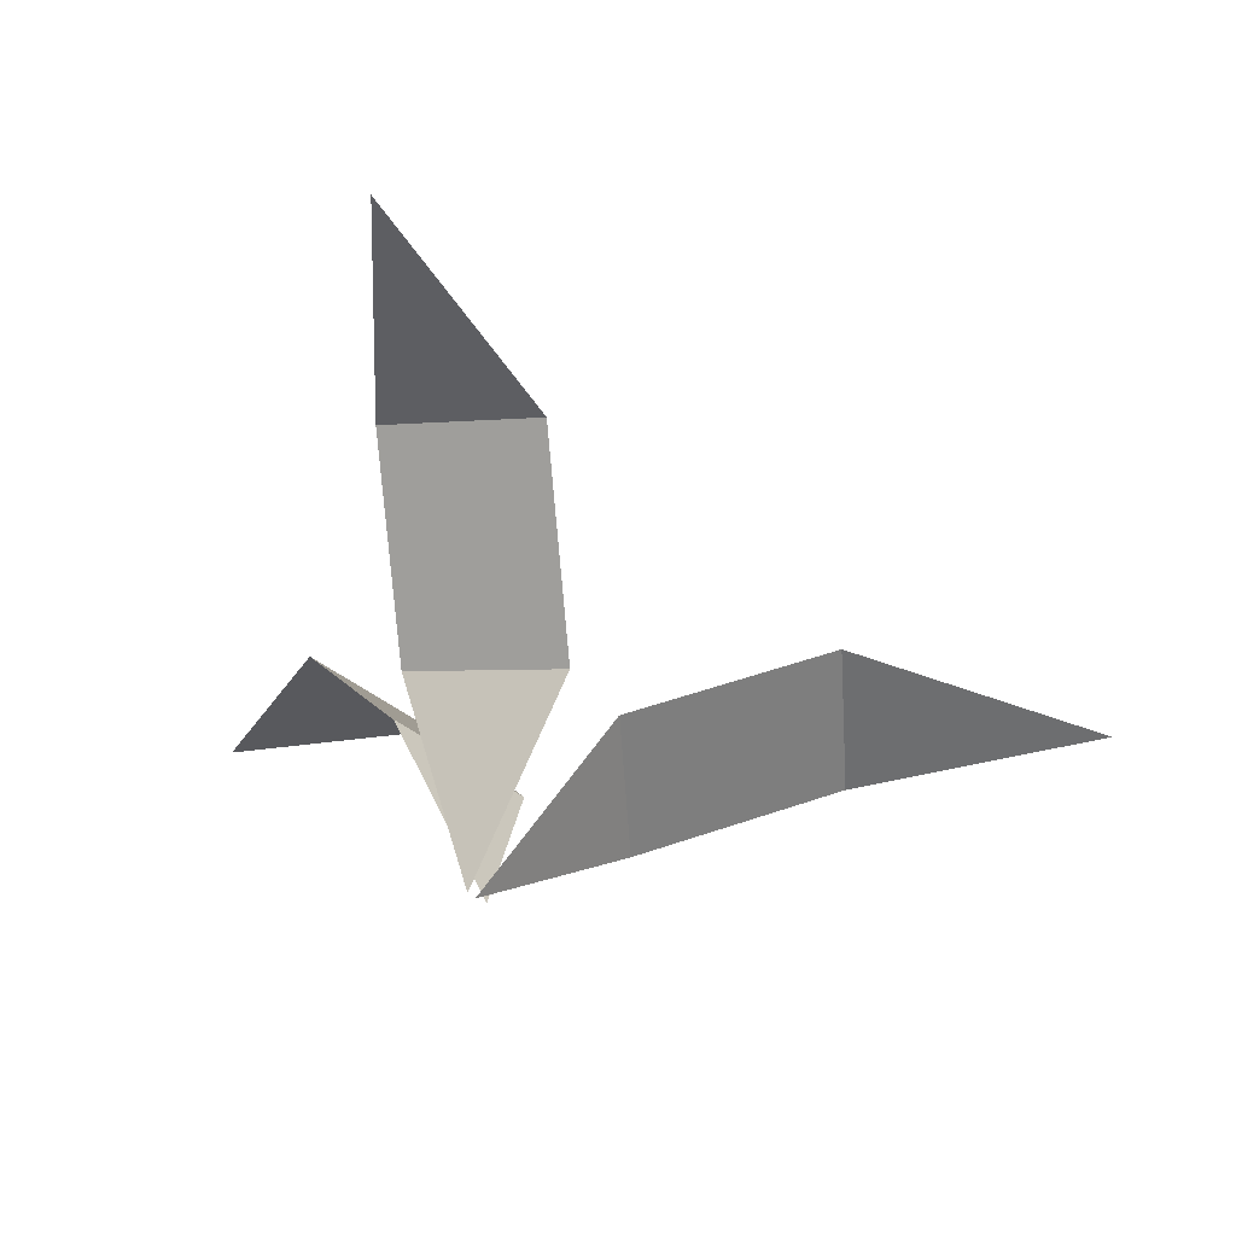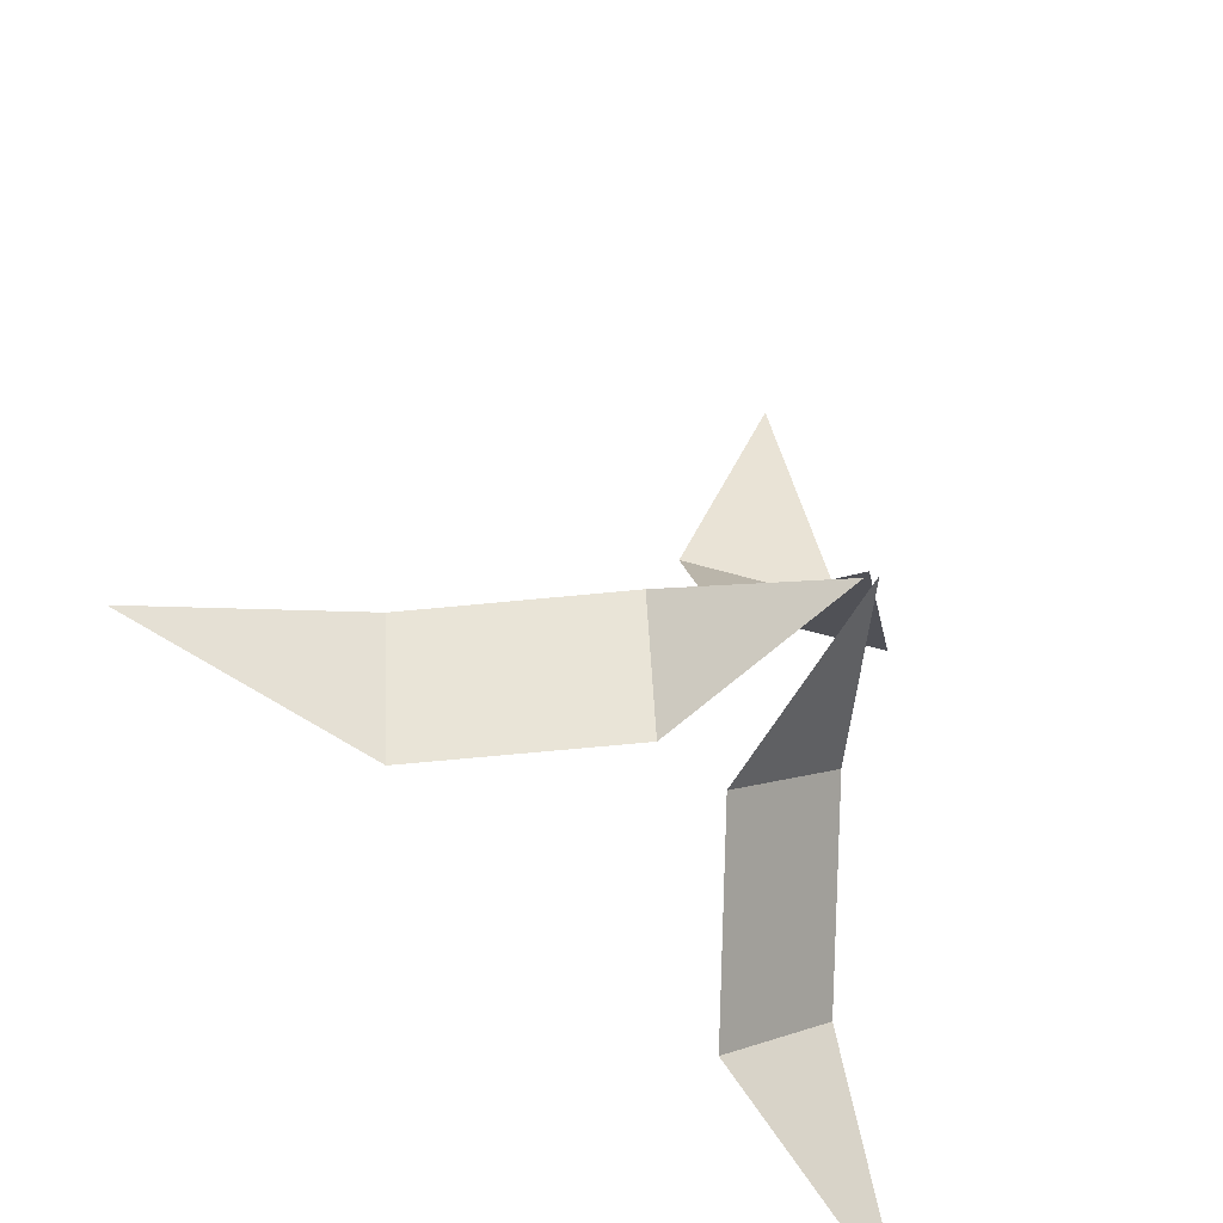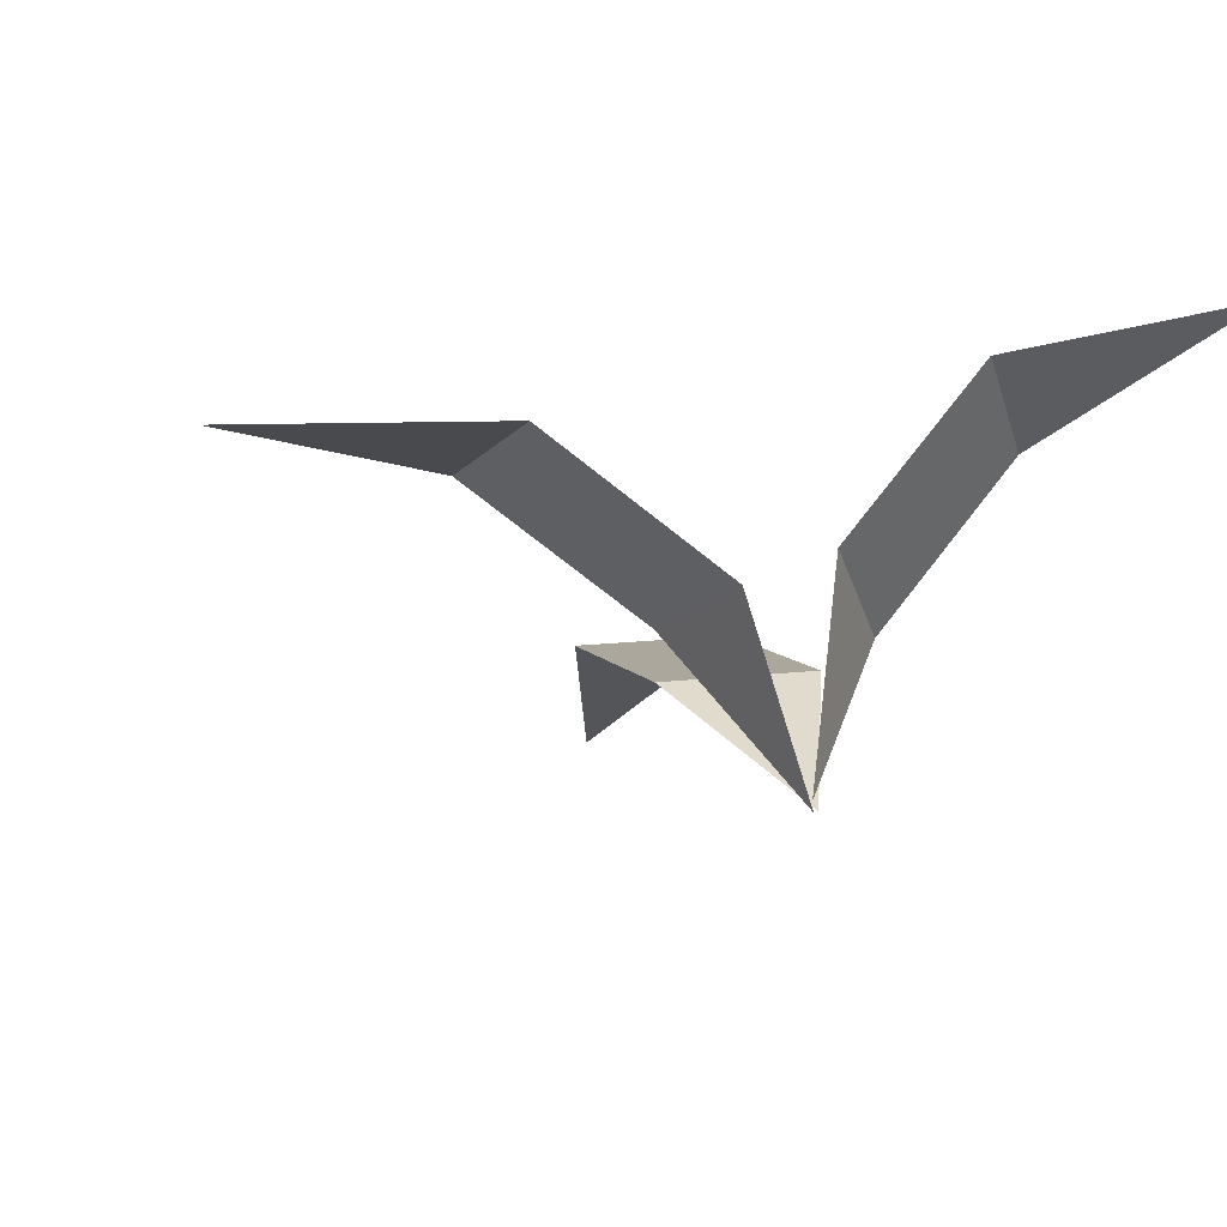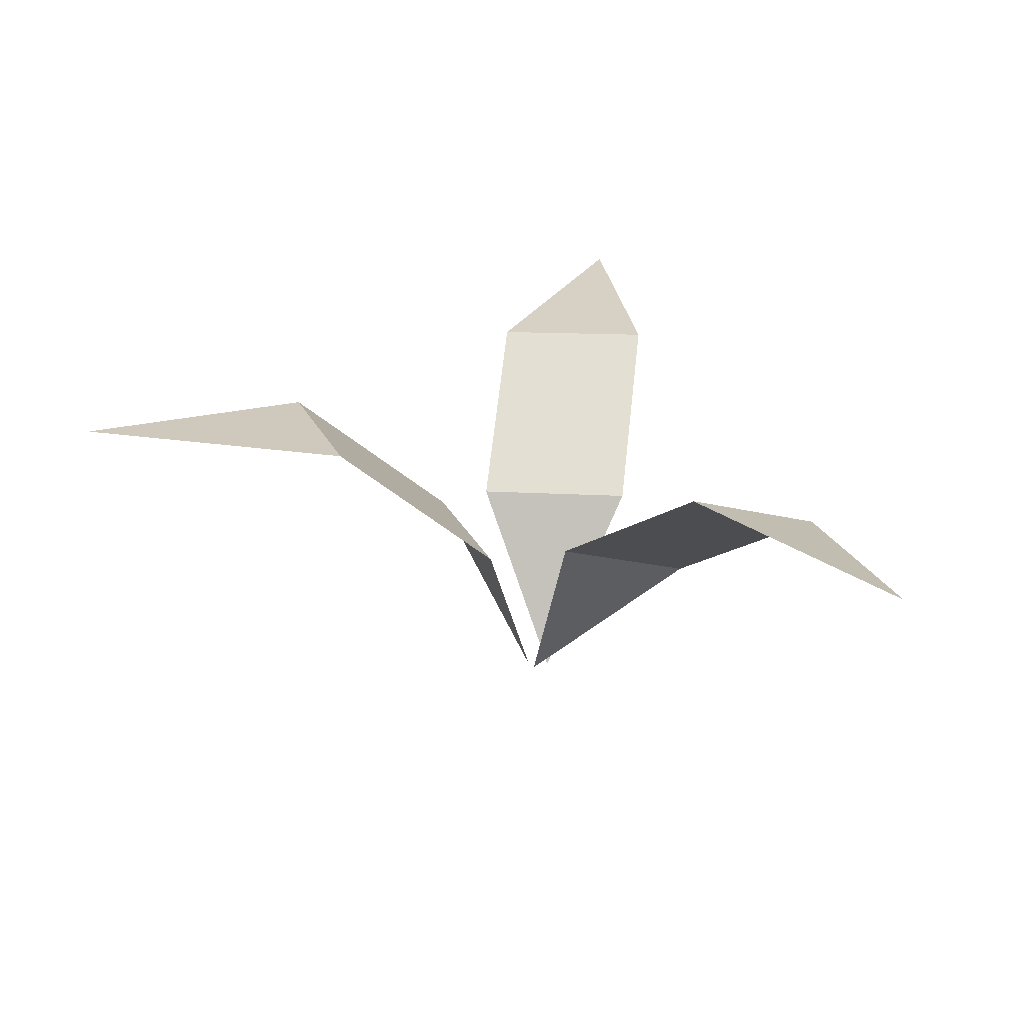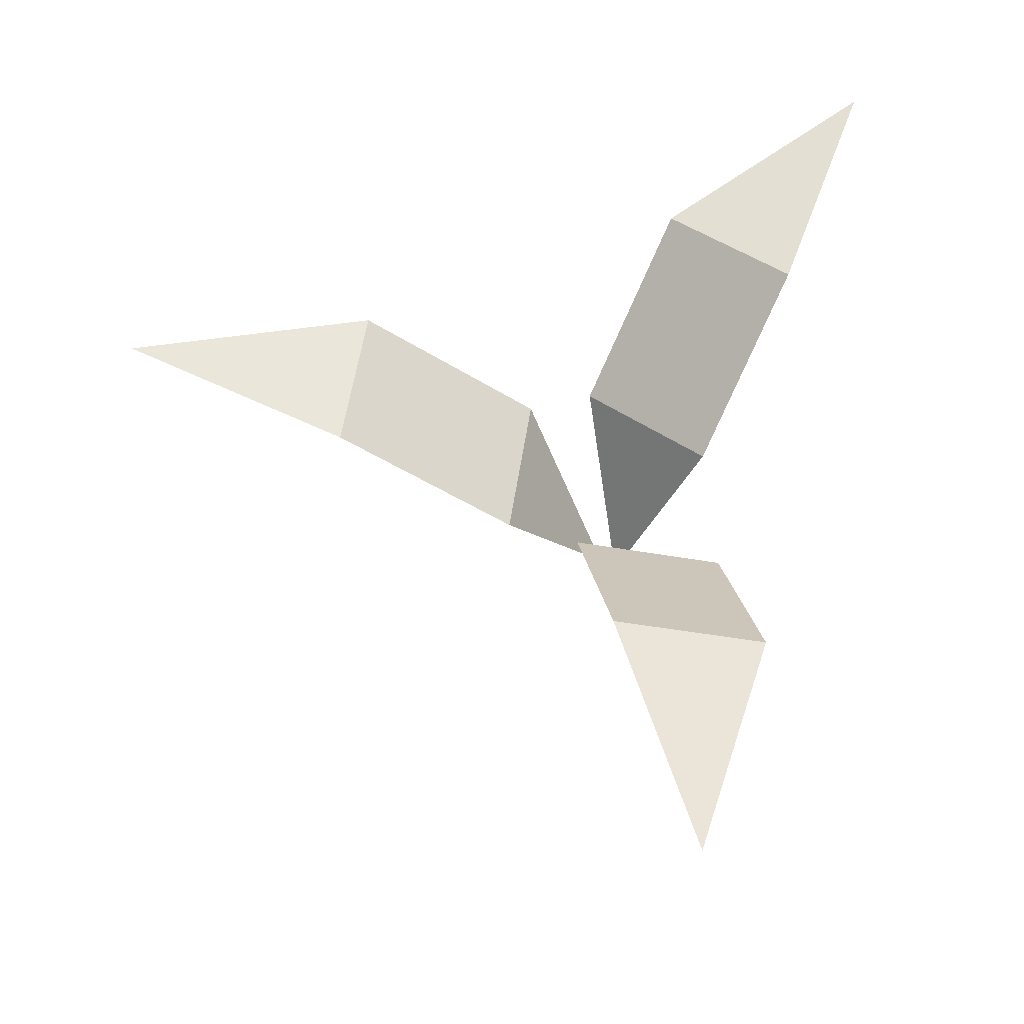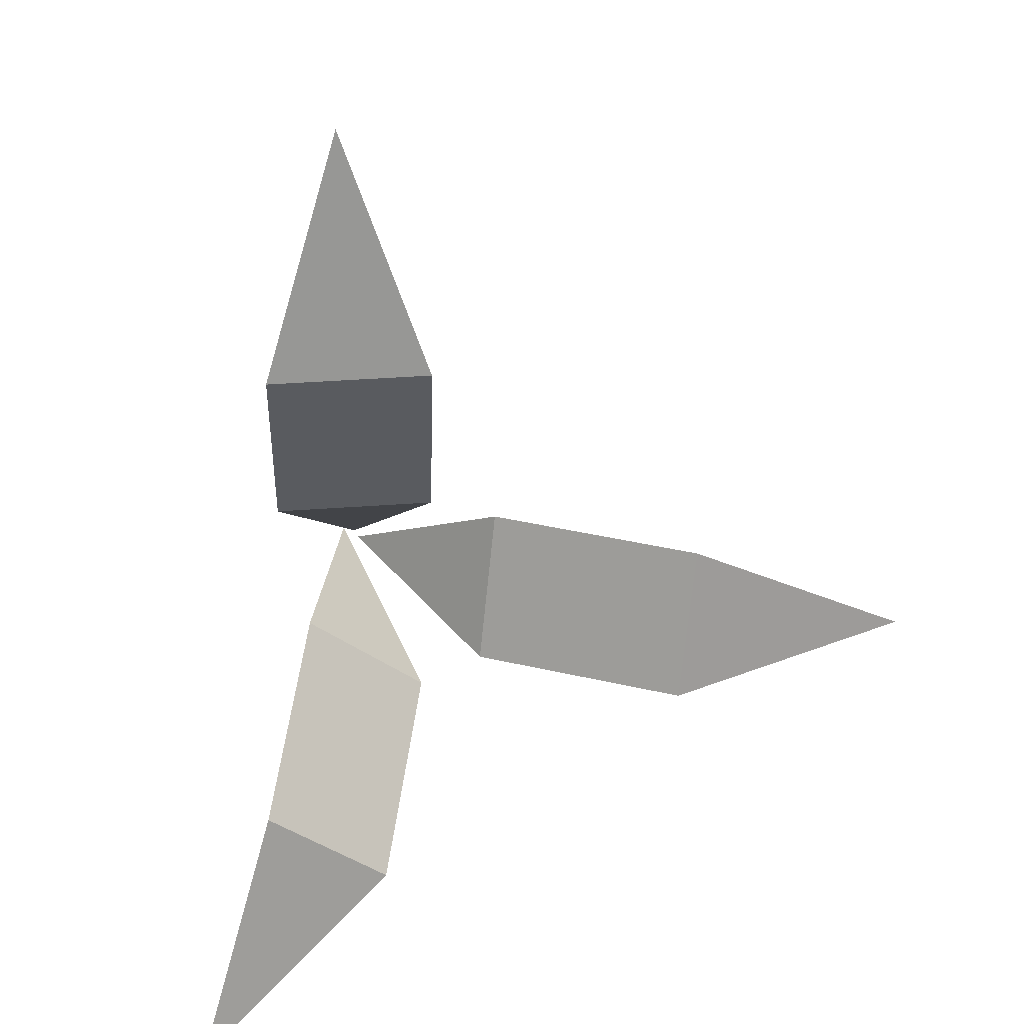
<metadata>
{"format":"obj","ext":"obj","renderer":"f3d","projection":"perspective","resolution":1024,"background":"white","views":[{"elev":-43.1,"azim":-85.6,"up":"+Y"},{"elev":-55.4,"azim":-30.6,"up":"+Z"},{"elev":-30.1,"azim":63.9,"up":"+Y"},{"elev":11.3,"azim":-31.9,"up":"+Y"},{"elev":43.5,"azim":-2.0,"up":"+Y"},{"elev":32.6,"azim":160.7,"up":"+Z"}]}
</metadata>
<code>
g Plant_b_TwoS_04
v -0.01395 -0 -0.0131
v -0.4654 0.2733 -0.03892
v -0.2671 0.2482 0.06679
v -0.1104 0.135 0.07162
v -0.0845 0.1652 -0.0626
v -0.2411 0.2784 -0.06743
v 0 -0 -0
v 0.2469 0.377 -0.2758
v 0.05706 0.3167 -0.1687
v -0.02515 0.1679 -0.07685
v 0.07916 0.1679 0.01653
v 0.1614 0.3167 -0.0753
v -0.01134 -0.003442 -0.00731
v 0.03388 0.1629 0.4922
v 0.1092 0.1837 0.2799
v 0.08908 0.108 0.1032
v -0.04687 0.1414 0.1044
v -0.02675 0.2171 0.2811
v -0.01412 -8.9e-05 -0.01315
v -0.4654 0.2731 -0.03896
v -0.2671 0.248 0.06674
v -0.1106 0.1349 0.07157
v -0.08464 0.1651 -0.06265
v -0.2412 0.2782 -0.06748
v 0.00013 -4.7e-05 -0.000145
v 0.247 0.3768 -0.2758
v 0.05714 0.3166 -0.1688
v -0.02503 0.1678 -0.07698
v 0.07927 0.1678 0.0164
v 0.1614 0.3166 -0.07538
v -0.01137 -0.003568 -0.007157
v 0.03383 0.1627 0.4921
v 0.1092 0.1835 0.2799
v 0.08904 0.1079 0.1033
v -0.04691 0.1412 0.1045
v -0.0268 0.2169 0.2811
f 3 6 2
f 1 5 4
f 4 5 6 3
f 9 12 8
f 7 11 10
f 10 11 12 9
f 15 18 14
f 13 17 16
f 16 17 18 15
f 21 20 24
f 19 22 23
f 22 21 24 23
f 27 26 30
f 25 28 29
f 28 27 30 29
f 33 32 36
f 31 34 35
f 34 33 36 35

</code>
